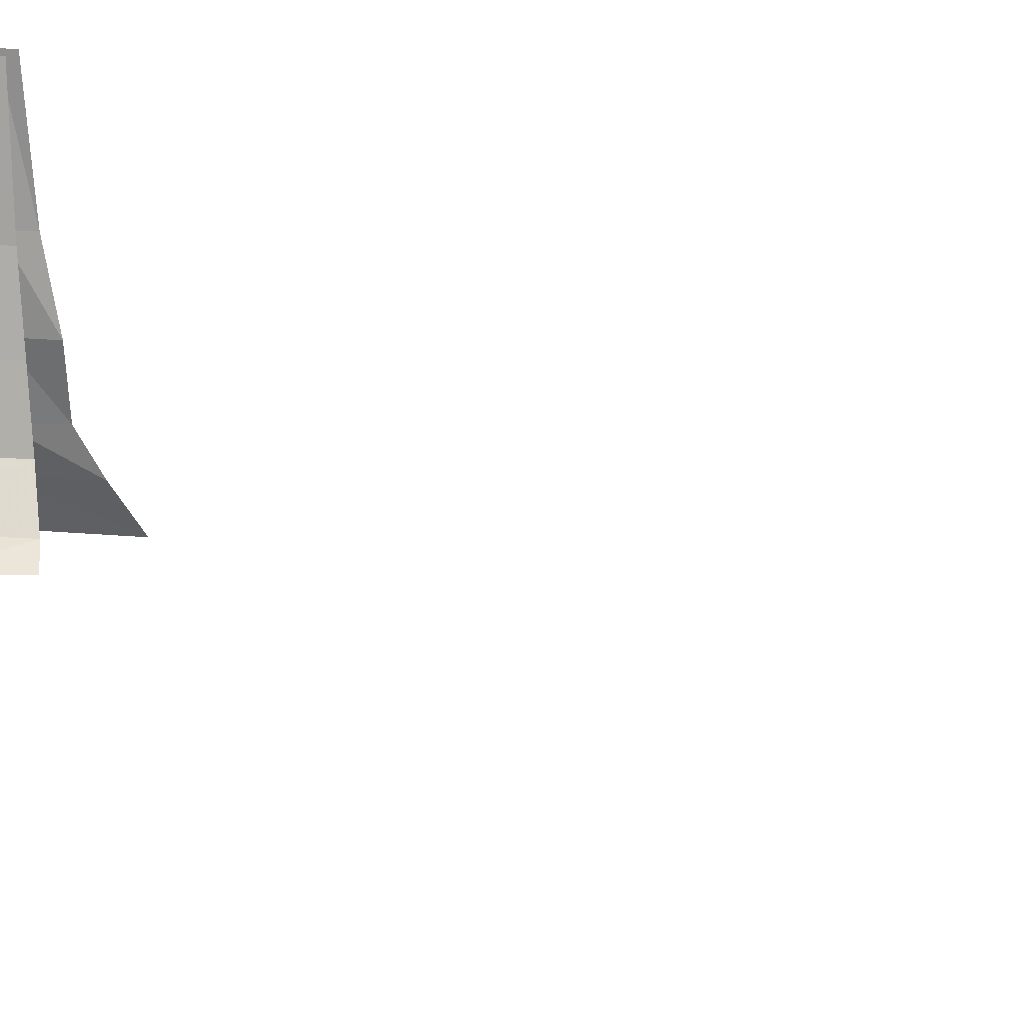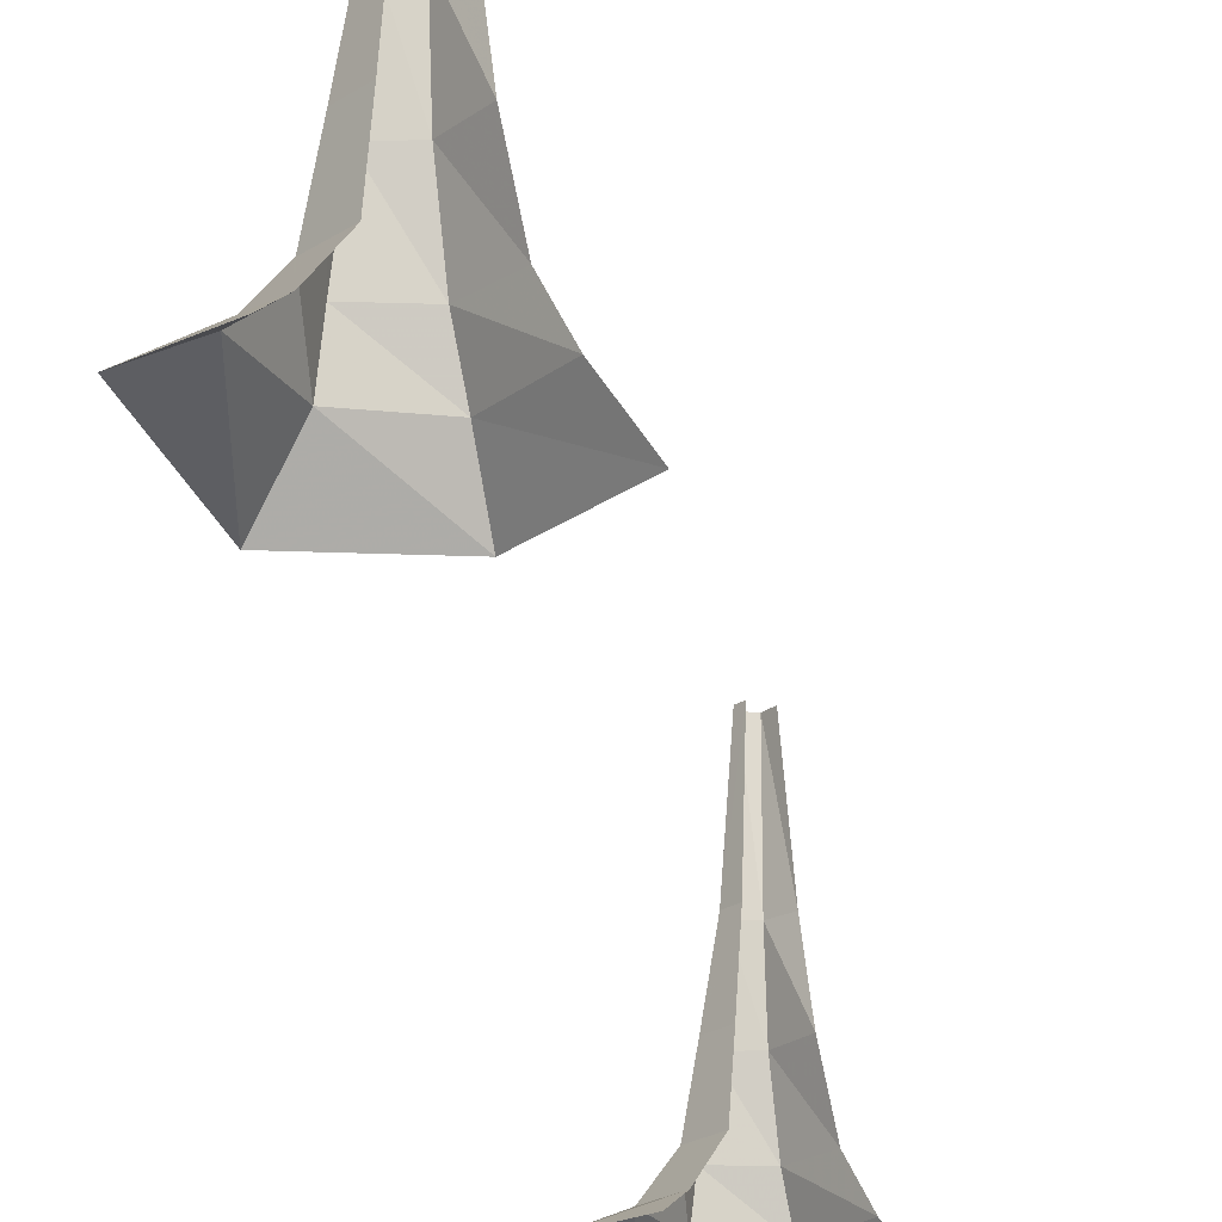
<metadata>
{"format":"obj","ext":"obj","renderer":"f3d","projection":"perspective","resolution":1024,"background":"white","views":[{"elev":19.4,"azim":-24.7,"up":"+Y"},{"elev":-20.6,"azim":19.2,"up":"+Y"}]}
</metadata>
<code>
g Straight1_Large_Rocks115
v 3.685e+04 937.2 1.123e+05
v 3.722e+04 1011 1.124e+05
v 3.718e+04 937.2 1.125e+05
v 3.704e+04 1011 1.123e+05
v 3.69e+04 799.7 1.118e+05
v 3.706e+04 1011 1.119e+05
v 3.73e+04 799.7 1.116e+05
v 3.73e+04 1011 1.118e+05
v 3.771e+04 799.7 1.119e+05
v 3.757e+04 1011 1.12e+05
v 3.726e+04 1197 1.122e+05
v 3.711e+04 1197 1.121e+05
v 3.728e+04 1197 1.118e+05
v 3.747e+04 1197 1.119e+05
v 3.709e+04 1197 1.119e+05
v 3.727e+04 1482 1.122e+05
v 3.715e+04 1482 1.121e+05
v 3.727e+04 1482 1.119e+05
v 3.743e+04 1482 1.12e+05
v 3.713e+04 1482 1.119e+05
v 3.727e+04 1813 1.121e+05
v 3.72e+04 1813 1.12e+05
v 3.727e+04 1813 1.119e+05
v 3.738e+04 1813 1.12e+05
v 3.719e+04 1813 1.12e+05
v 3.727e+04 2364 1.121e+05
v 3.723e+04 2364 1.12e+05
v 3.728e+04 2364 111951
v 3.733e+04 2364 1.12e+05
v 3.722e+04 2364 1.12e+05
v 3.591e+04 724.2 1.075e+05
v 3.628e+04 798 1.075e+05
v 3.624e+04 724.2 1.076e+05
v 3.61e+04 798 1.074e+05
v 3.596e+04 586.7 1.07e+05
v 3.612e+04 798 1.071e+05
v 3.636e+04 586.7 1.068e+05
v 3.636e+04 798 1.069e+05
v 3.677e+04 586.7 1.071e+05
v 3.663e+04 798 1.071e+05
v 3.632e+04 984 1.074e+05
v 3.617e+04 984 1.073e+05
v 3.634e+04 984 106996
v 3.653e+04 984 1.071e+05
v 3.615e+04 984 1.071e+05
v 3.633e+04 1269 1.073e+05
v 3.621e+04 1269 107239
v 3.633e+04 1269 1.071e+05
v 3.649e+04 1269 1.072e+05
v 3.619e+04 1269 1.071e+05
v 3.633e+04 1600 107256
v 3.625e+04 1600 1.072e+05
v 3.633e+04 1600 1.071e+05
v 3.644e+04 1600 1.071e+05
v 3.624e+04 1600 1.071e+05
v 3.633e+04 2151 1.072e+05
v 3.629e+04 2151 1.072e+05
v 3.634e+04 2151 1.071e+05
v 3.639e+04 2151 1.071e+05
v 3.628e+04 2151 1.071e+05
g Straight1_Large_Rocks115_0
f 3 2 1
f 2 4 1
f 1 4 5
f 4 6 5
f 5 6 7
f 6 8 7
f 7 8 9
f 8 10 9
f 2 11 4
f 11 12 4
f 4 12 6
f 8 13 10
f 13 14 10
f 6 15 8
f 15 13 8
f 12 15 6
f 11 16 12
f 16 17 12
f 12 17 15
f 13 18 14
f 18 19 14
f 15 20 13
f 20 18 13
f 17 20 15
f 16 21 17
f 21 22 17
f 17 22 20
f 18 23 19
f 23 24 19
f 20 25 18
f 25 23 18
f 22 25 20
f 21 26 22
f 26 27 22
f 22 27 25
f 23 28 24
f 28 29 24
f 25 30 23
f 30 28 23
f 27 30 25
f 33 32 31
f 32 34 31
f 31 34 35
f 34 36 35
f 35 36 37
f 36 38 37
f 37 38 39
f 38 40 39
f 32 41 34
f 41 42 34
f 34 42 36
f 38 43 40
f 43 44 40
f 36 45 38
f 45 43 38
f 42 45 36
f 41 46 42
f 46 47 42
f 42 47 45
f 43 48 44
f 48 49 44
f 45 50 43
f 50 48 43
f 47 50 45
f 46 51 47
f 51 52 47
f 47 52 50
f 48 53 49
f 53 54 49
f 50 55 48
f 55 53 48
f 52 55 50
f 51 56 52
f 56 57 52
f 52 57 55
f 53 58 54
f 58 59 54
f 55 60 53
f 60 58 53
f 57 60 55

</code>
